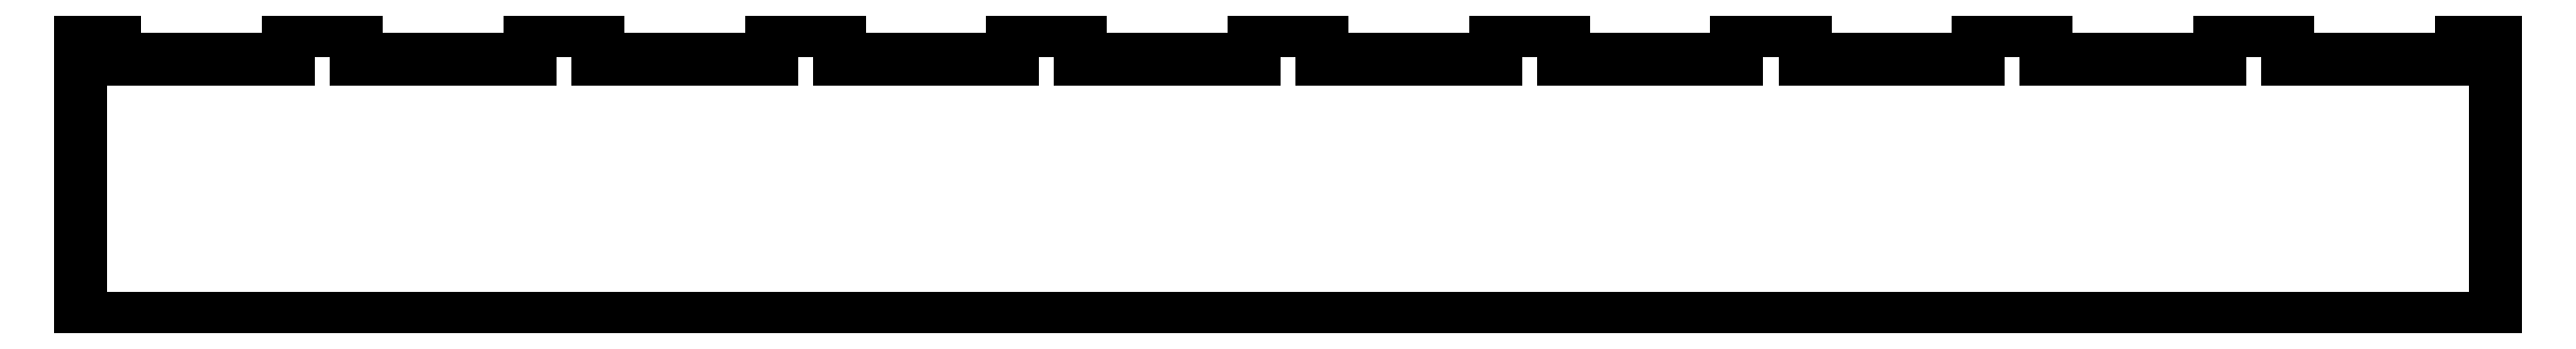
<metadata>
{"format":"dxf","ext":"dxf","renderer":"ezdxf+matplotlib","layout":"modelspace","background":"white","min_lineweight":24,"dpi":150}
</metadata>
<code>
0
SECTION
2
ENTITIES
0
LINE
8
0
10
-83.5
11
-83.5
20
-10
21
10
0
LINE
8
0
10
-83.5
11
-81.15
20
10
21
10
0
LINE
8
0
10
-81.15
11
-81.15
20
10
21
8
0
LINE
8
0
10
-81.15
11
-69.15
20
8
21
8
0
LINE
8
0
10
-69.15
11
-69.15
20
8
21
10
0
LINE
8
0
10
-69.15
11
-64.45
20
10
21
10
0
LINE
8
0
10
-64.45
11
-64.45
20
10
21
8
0
LINE
8
0
10
-64.45
11
-52.45
20
8
21
8
0
LINE
8
0
10
-52.45
11
-52.45
20
8
21
10
0
LINE
8
0
10
-52.45
11
-47.75
20
10
21
10
0
LINE
8
0
10
-47.75
11
-47.75
20
10
21
8
0
LINE
8
0
10
-47.75
11
-35.75
20
8
21
8
0
LINE
8
0
10
-35.75
11
-35.75
20
8
21
10
0
LINE
8
0
10
-35.75
11
-31.05
20
10
21
10
0
LINE
8
0
10
-31.05
11
-31.05
20
10
21
8
0
LINE
8
0
10
-31.05
11
-19.05
20
8
21
8
0
LINE
8
0
10
-19.05
11
-19.05
20
8
21
10
0
LINE
8
0
10
-19.05
11
-14.35
20
10
21
10
0
LINE
8
0
10
-14.35
11
-14.35
20
10
21
8
0
LINE
8
0
10
-14.35
11
-2.35
20
8
21
8
0
LINE
8
0
10
-2.35
11
-2.35
20
8
21
10
0
LINE
8
0
10
-2.35
11
2.35
20
10
21
10
0
LINE
8
0
10
2.35
11
2.35
20
10
21
8
0
LINE
8
0
10
2.35
11
14.35
20
8
21
8
0
LINE
8
0
10
14.35
11
14.35
20
8
21
10
0
LINE
8
0
10
14.35
11
19.05
20
10
21
10
0
LINE
8
0
10
19.05
11
19.05
20
10
21
8
0
LINE
8
0
10
19.05
11
31.05
20
8
21
8
0
LINE
8
0
10
31.05
11
31.05
20
8
21
10
0
LINE
8
0
10
31.05
11
35.75
20
10
21
10
0
LINE
8
0
10
35.75
11
35.75
20
10
21
8
0
LINE
8
0
10
35.75
11
47.75
20
8
21
8
0
LINE
8
0
10
47.75
11
47.75
20
8
21
10
0
LINE
8
0
10
47.75
11
52.45
20
10
21
10
0
LINE
8
0
10
52.45
11
52.45
20
10
21
8
0
LINE
8
0
10
52.45
11
64.45
20
8
21
8
0
LINE
8
0
10
64.45
11
64.45
20
8
21
10
0
LINE
8
0
10
64.45
11
69.15
20
10
21
10
0
LINE
8
0
10
69.15
11
69.15
20
10
21
8
0
LINE
8
0
10
69.15
11
81.15
20
8
21
8
0
LINE
8
0
10
81.15
11
81.15
20
8
21
10
0
LINE
8
0
10
81.15
11
83.5
20
10
21
10
0
LINE
8
0
10
83.5
11
83.5
20
10
21
-10
0
LINE
8
0
10
83.5
11
-83.5
20
-10
21
-10
0
ENDSEC
0
EOF

</code>
